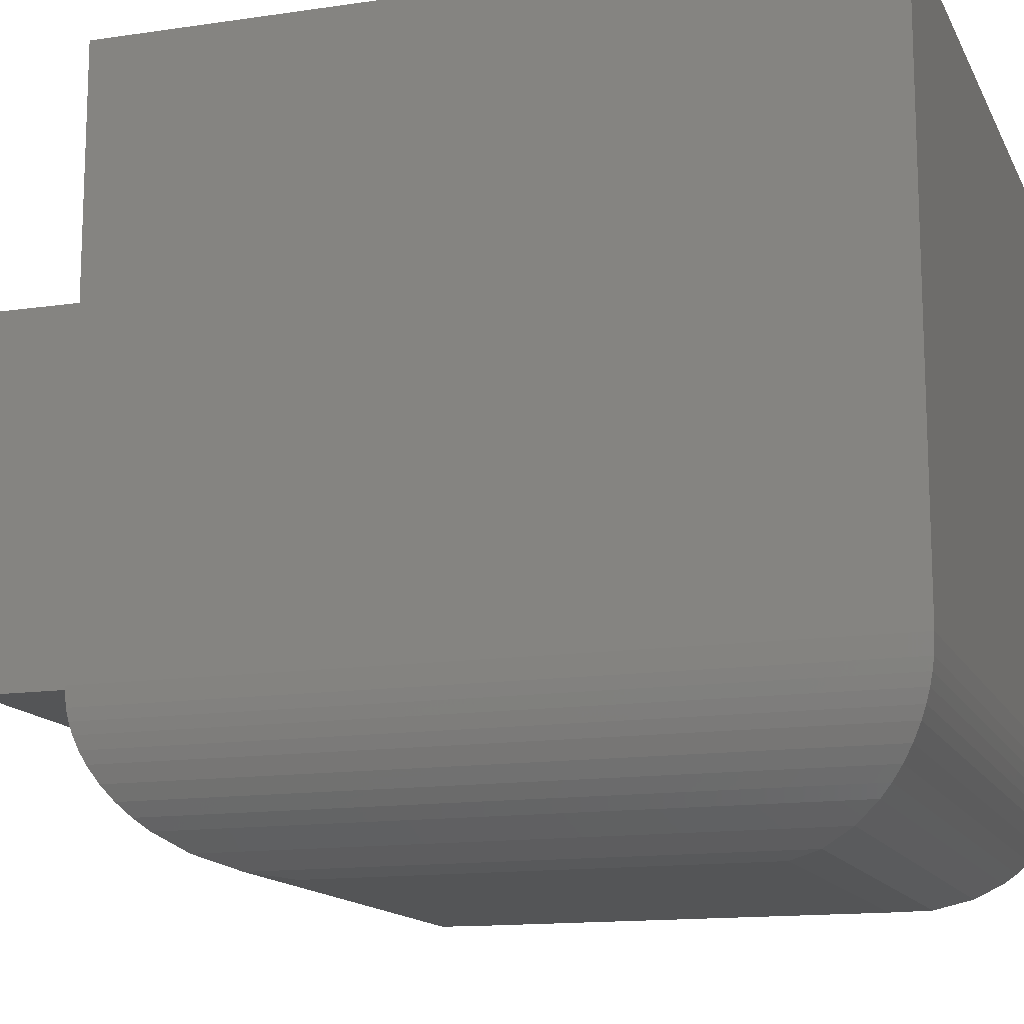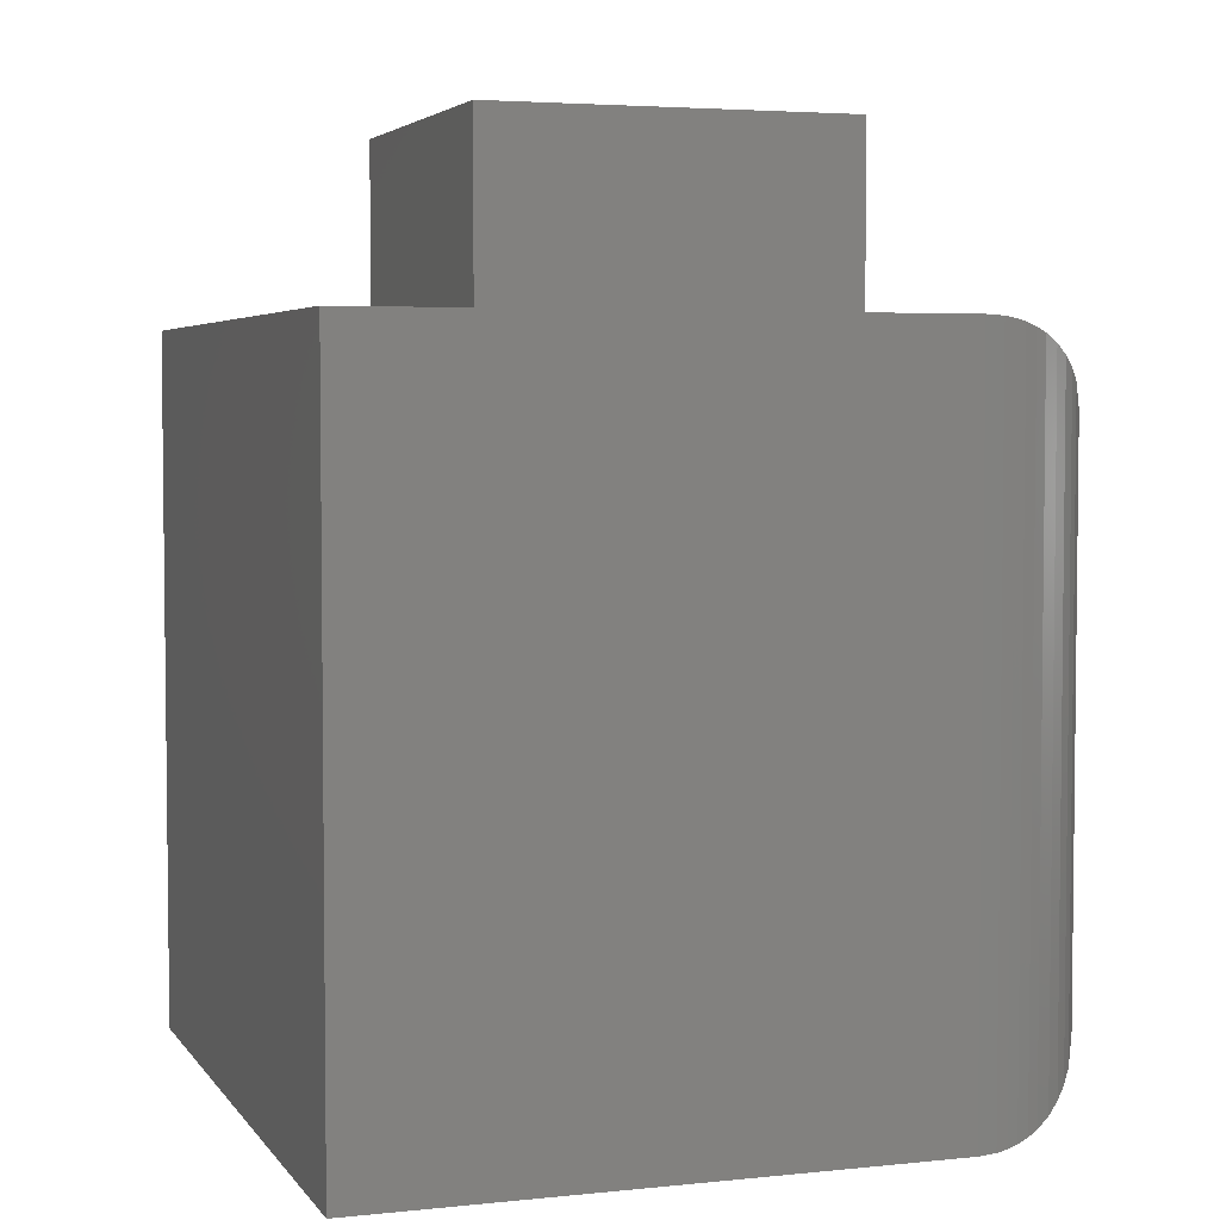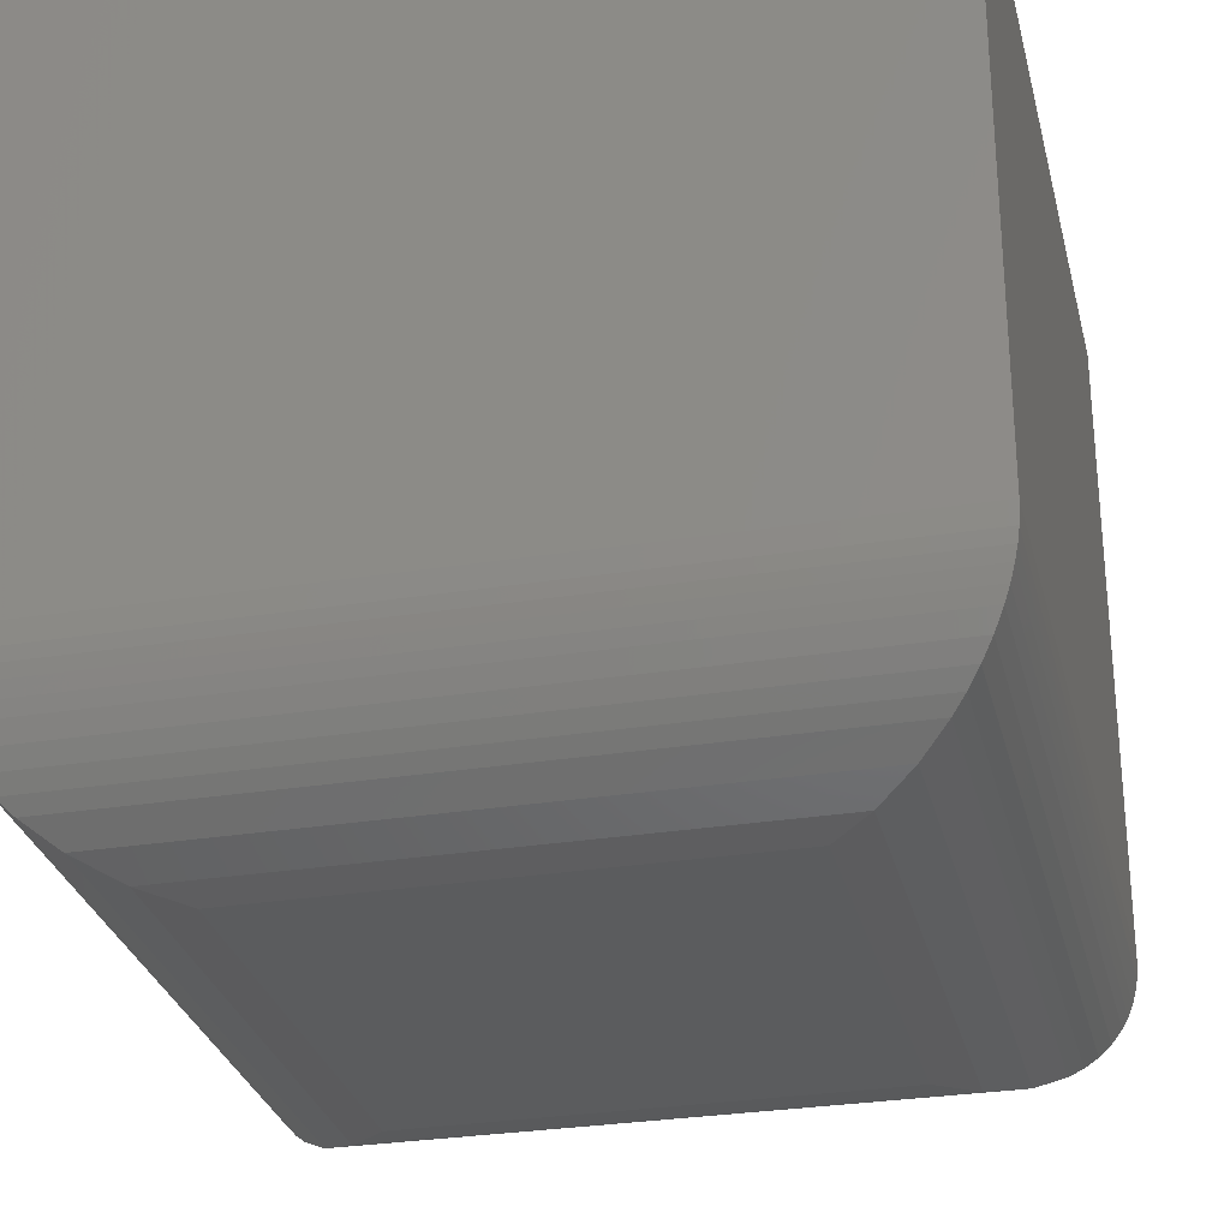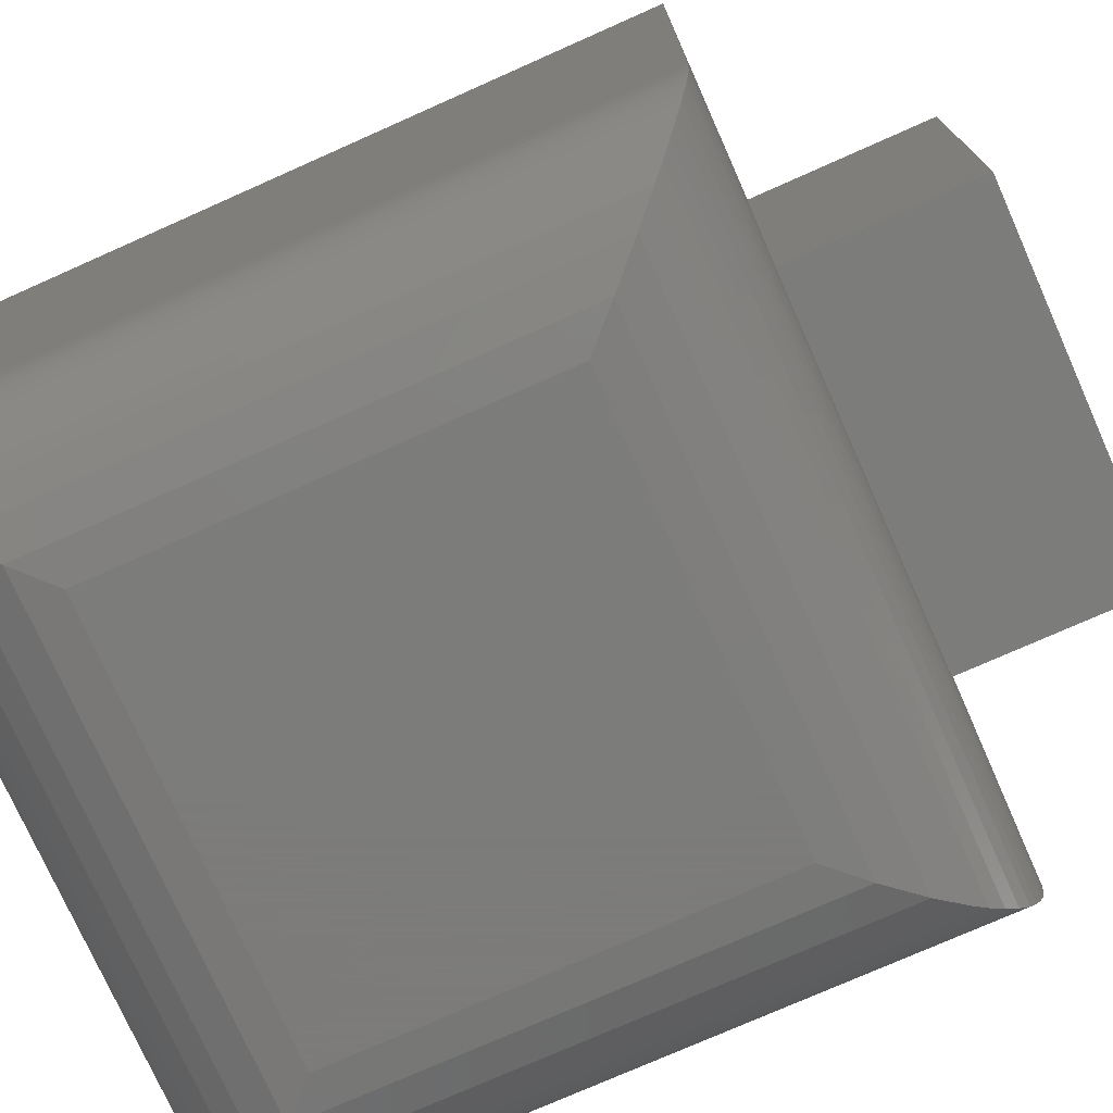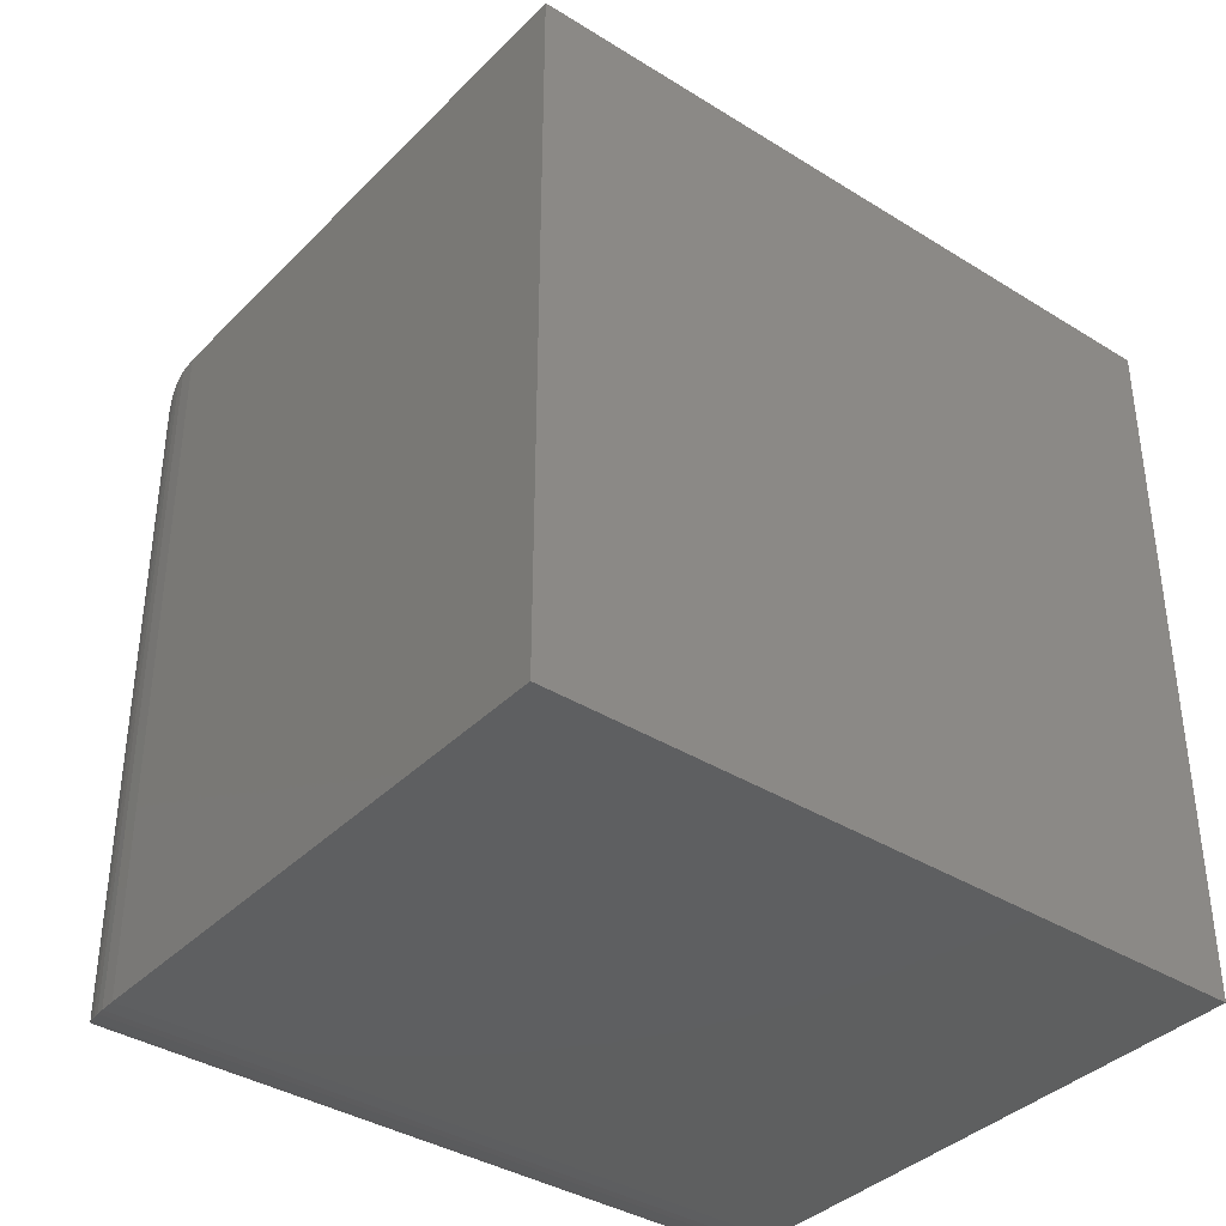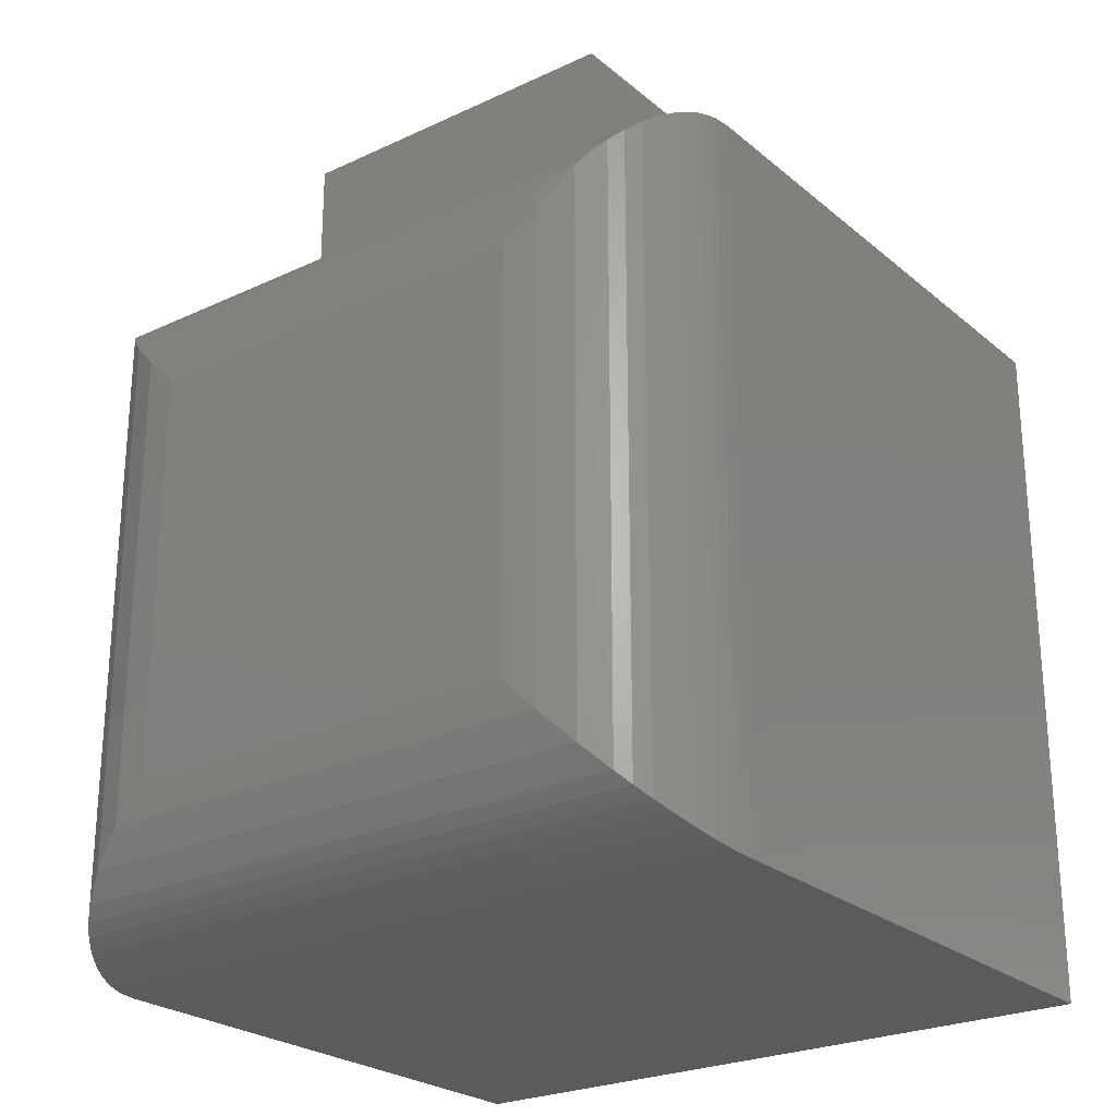
<metadata>
{"format":"stl","ext":"stl","renderer":"f3d","projection":"perspective","resolution":1024,"background":"white","views":[{"elev":-13.9,"azim":-71.7,"up":"+Z"},{"elev":4.1,"azim":71.2,"up":"+Y"},{"elev":-29.3,"azim":13.3,"up":"+Z"},{"elev":-75.2,"azim":114.0,"up":"+Z"},{"elev":-37.7,"azim":-38.5,"up":"+Y"},{"elev":-24.9,"azim":-142.8,"up":"+Y"}]}
</metadata>
<code>
# stl→obj: 64 verts, 124 faces
v 0.07031 3.773e-17 0.3594
v 0.2422 -1.011e-33 -0.1484
v 0.07031 7.806e-18 -0.1797
v 0.5859 1.908e-17 -0.1484
v 0.75 1.778e-17 -0.1797
v 0.2422 1.908e-17 0.1953
v 0.75 7.546e-17 0.3594
v 0.5859 3.816e-17 0.1953
v 0.2422 0.1719 0.1953
v 0.2422 0.1719 -0.1484
v 0.5859 0.1719 0.1953
v 0.5859 0.1719 -0.1484
v 0.07031 -0.6797 -0.1797
v 0.75 -0.6797 -0.1797
v 0.07031 -0.6797 0.3594
v 0.75 -0.6797 0.3594
v 0.2109 -0.1406 -0.3203
v 0.6094 -0.1406 -0.3203
v 0.2109 -0.5391 -0.3203
v 0.6094 -0.5391 -0.3203
v 0.6424 -0.1076 -0.3164
v 0.6424 -0.5721 -0.3164
v 0.6741 -0.07592 -0.3045
v 0.7489 -0.001079 -0.1971
v 0.7489 -0.6786 -0.1971
v 0.7472 -0.002835 -0.2078
v 0.7472 -0.6769 -0.2078
v 0.7446 -0.005381 -0.2182
v 0.7446 -0.6743 -0.2182
v 0.7408 -0.009188 -0.2297
v 0.7408 -0.6705 -0.2297
v 0.7362 -0.01382 -0.2405
v 0.7362 -0.6659 -0.2405
v 0.7282 -0.02181 -0.2549
v 0.7282 -0.6579 -0.2549
v 0.7189 -0.03107 -0.2678
v 0.7189 -0.6486 -0.2678
v 0.7087 -0.04132 -0.2793
v 0.7087 -0.6384 -0.2793
v 0.6977 -0.05235 -0.2892
v 0.6977 -0.6273 -0.2892
v 0.6741 -0.6038 -0.3045
v 0.1779 -0.1076 -0.3164
v 0.1462 -0.07592 -0.3045
v 0.07139 -0.001079 -0.1971
v 0.07315 -0.002837 -0.2078
v 0.07569 -0.005386 -0.2182
v 0.0795 -0.00919 -0.2297
v 0.08413 -0.01382 -0.2405
v 0.09212 -0.02181 -0.2549
v 0.1014 -0.03107 -0.2678
v 0.1116 -0.04133 -0.2793
v 0.1227 -0.05235 -0.2892
v 0.1779 -0.5721 -0.3164
v 0.1462 -0.6038 -0.3045
v 0.07139 -0.6786 -0.1971
v 0.07315 -0.6769 -0.2078
v 0.0757 -0.6743 -0.2182
v 0.0795 -0.6705 -0.2297
v 0.08413 -0.6659 -0.2405
v 0.09212 -0.6579 -0.2549
v 0.1014 -0.6486 -0.2678
v 0.1116 -0.6384 -0.2793
v 0.1227 -0.6273 -0.2892
f 1 2 3
f 3 2 4
f 3 4 5
f 2 1 6
f 6 1 7
f 6 7 8
f 8 7 5
f 8 5 4
f 9 10 6
f 6 10 2
f 11 9 8
f 8 9 6
f 12 11 4
f 4 11 8
f 10 12 2
f 2 12 4
f 10 9 12
f 12 9 11
f 13 14 15
f 15 14 16
f 1 3 15
f 15 3 13
f 5 7 14
f 14 7 16
f 17 18 19
f 19 18 20
f 20 21 22
f 20 18 21
f 23 22 21
f 5 14 24
f 24 14 25
f 24 25 26
f 26 25 27
f 26 27 28
f 28 27 29
f 28 29 30
f 30 29 31
f 30 31 32
f 32 31 33
f 32 33 34
f 34 33 35
f 34 35 36
f 36 35 37
f 36 37 38
f 38 37 39
f 38 39 40
f 40 39 41
f 40 41 23
f 23 41 42
f 23 42 22
f 18 43 21
f 18 17 43
f 44 21 43
f 3 5 45
f 45 5 24
f 45 24 46
f 46 24 26
f 46 26 47
f 47 26 28
f 47 28 48
f 48 28 30
f 48 30 49
f 49 30 32
f 49 32 50
f 50 32 34
f 50 34 51
f 51 34 36
f 51 36 52
f 52 36 38
f 52 38 53
f 53 38 40
f 53 40 44
f 44 40 23
f 44 23 21
f 17 54 43
f 17 19 54
f 43 54 55
f 13 3 56
f 56 3 45
f 56 45 57
f 57 45 46
f 57 46 58
f 58 46 47
f 58 47 59
f 59 47 48
f 59 48 60
f 60 48 49
f 60 49 61
f 61 49 50
f 61 50 62
f 62 50 51
f 62 51 63
f 63 51 52
f 63 52 64
f 64 52 53
f 64 53 55
f 55 53 44
f 55 44 43
f 19 22 54
f 19 20 22
f 54 22 42
f 14 13 25
f 25 13 56
f 25 56 27
f 27 56 57
f 27 57 29
f 29 57 58
f 29 58 31
f 31 58 59
f 31 59 33
f 33 59 60
f 33 60 35
f 35 60 61
f 35 61 37
f 37 61 62
f 37 62 39
f 39 62 63
f 39 63 41
f 41 63 64
f 41 64 42
f 42 64 55
f 42 55 54
f 7 1 16
f 16 1 15

</code>
